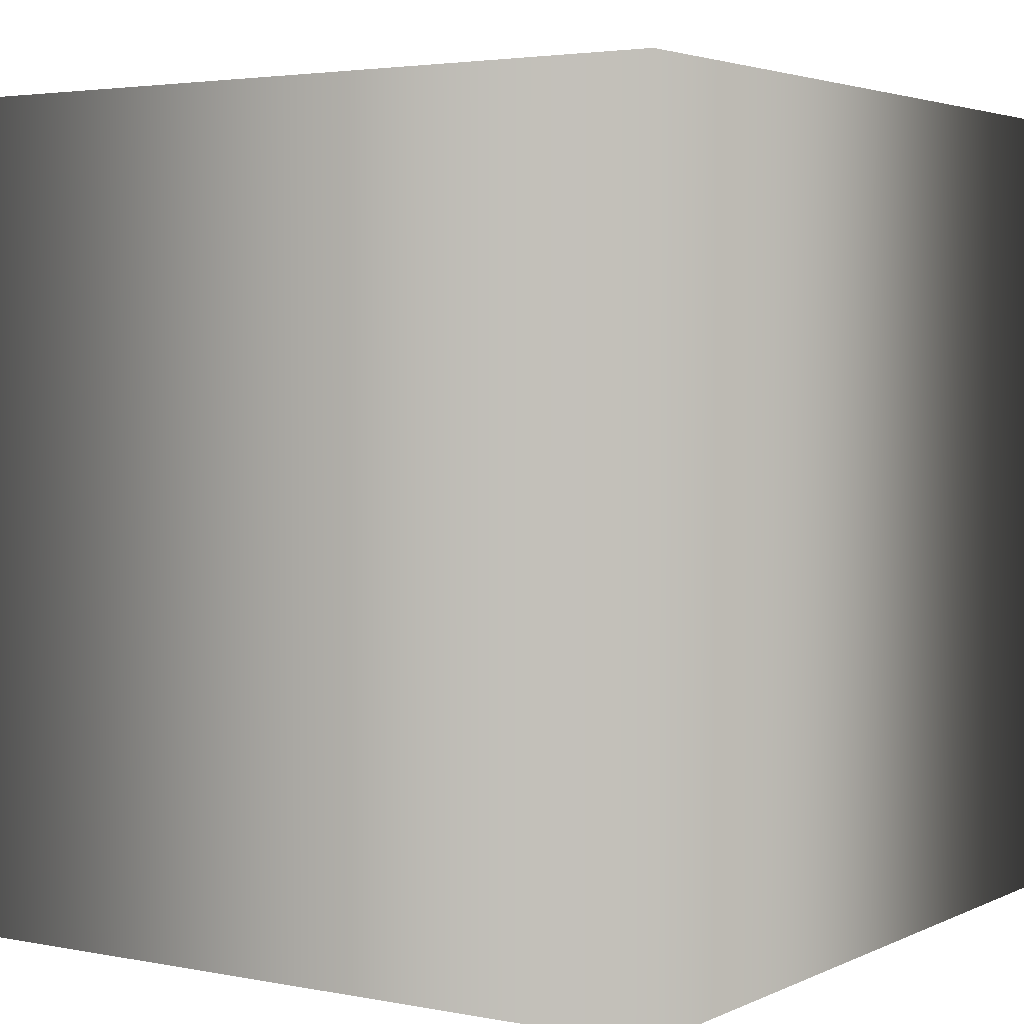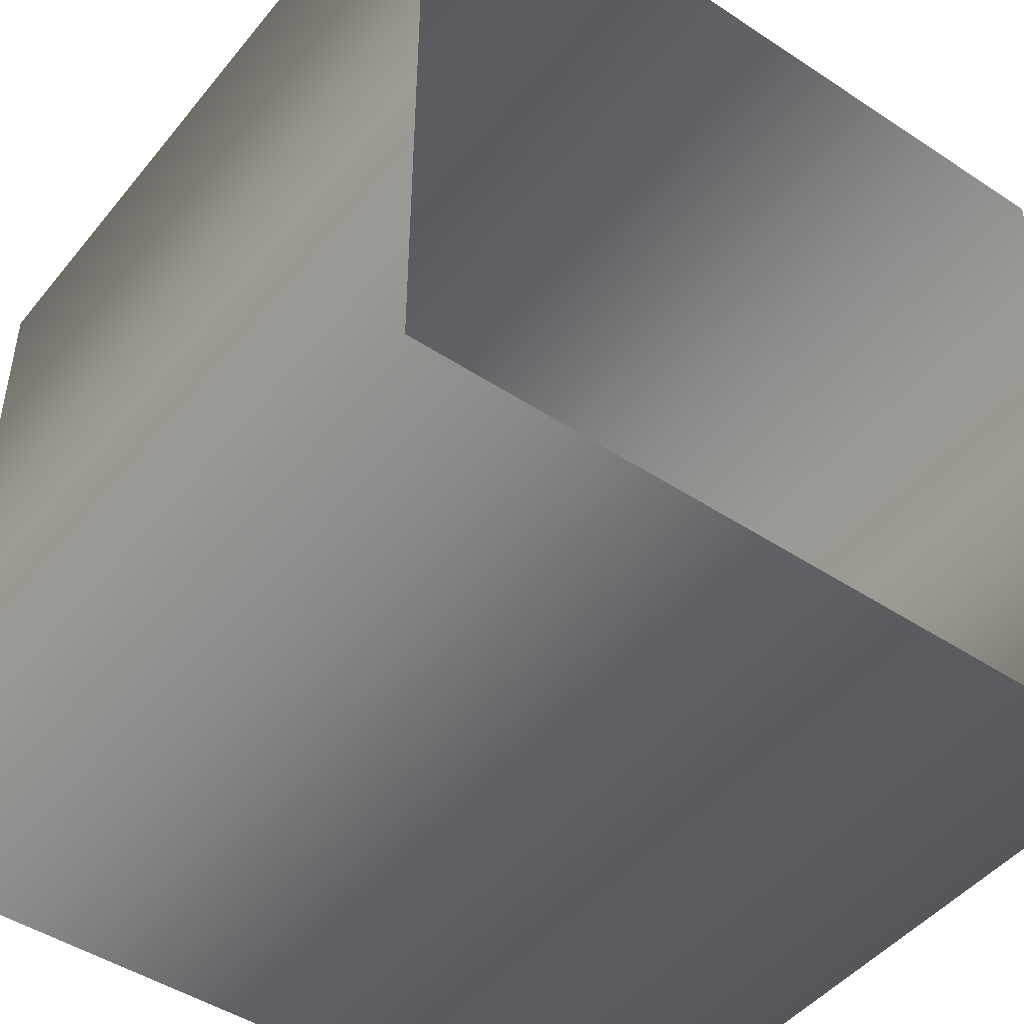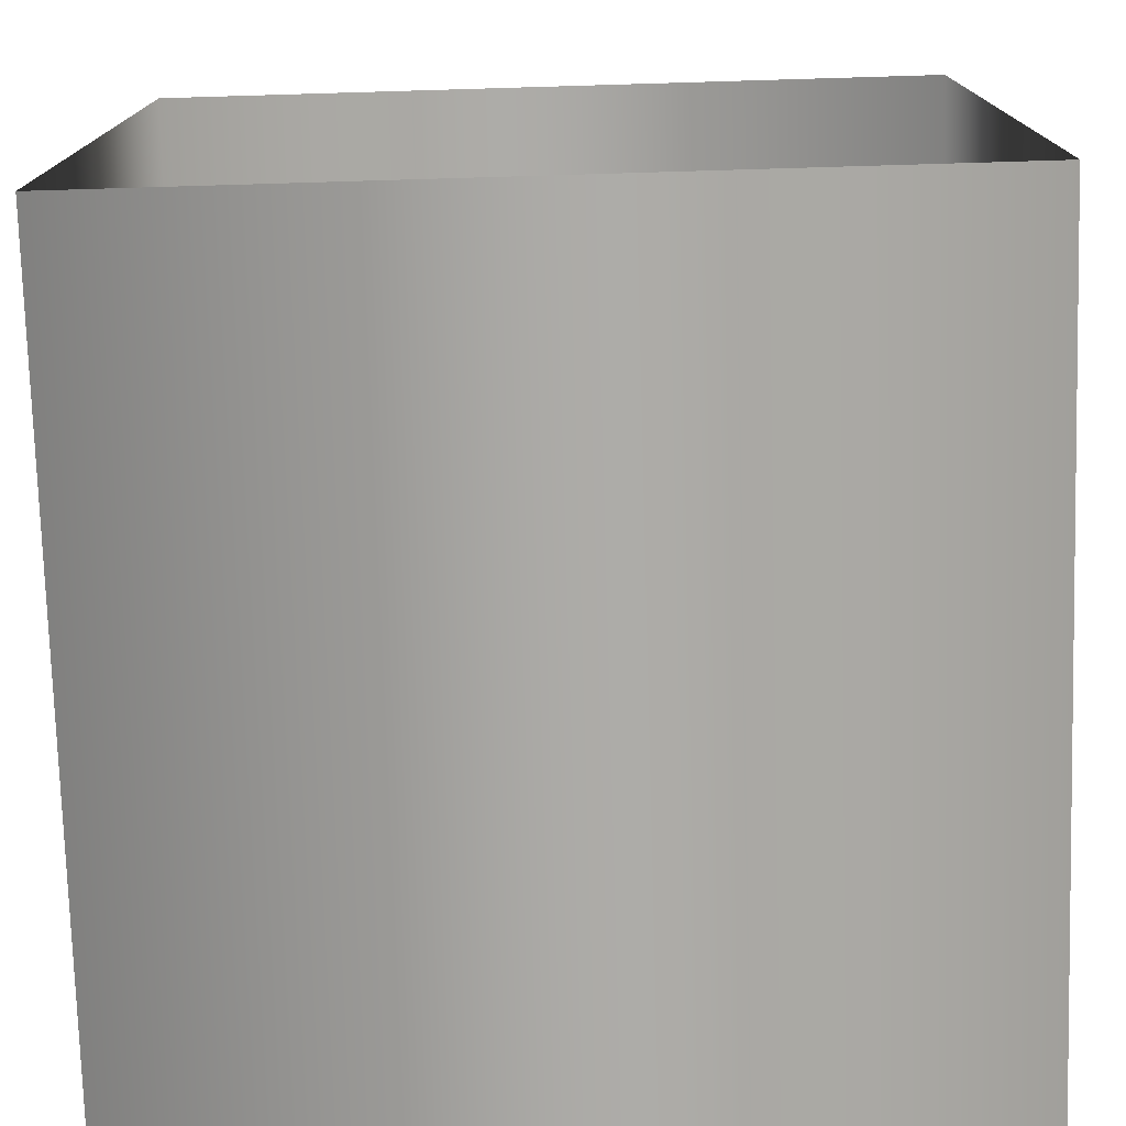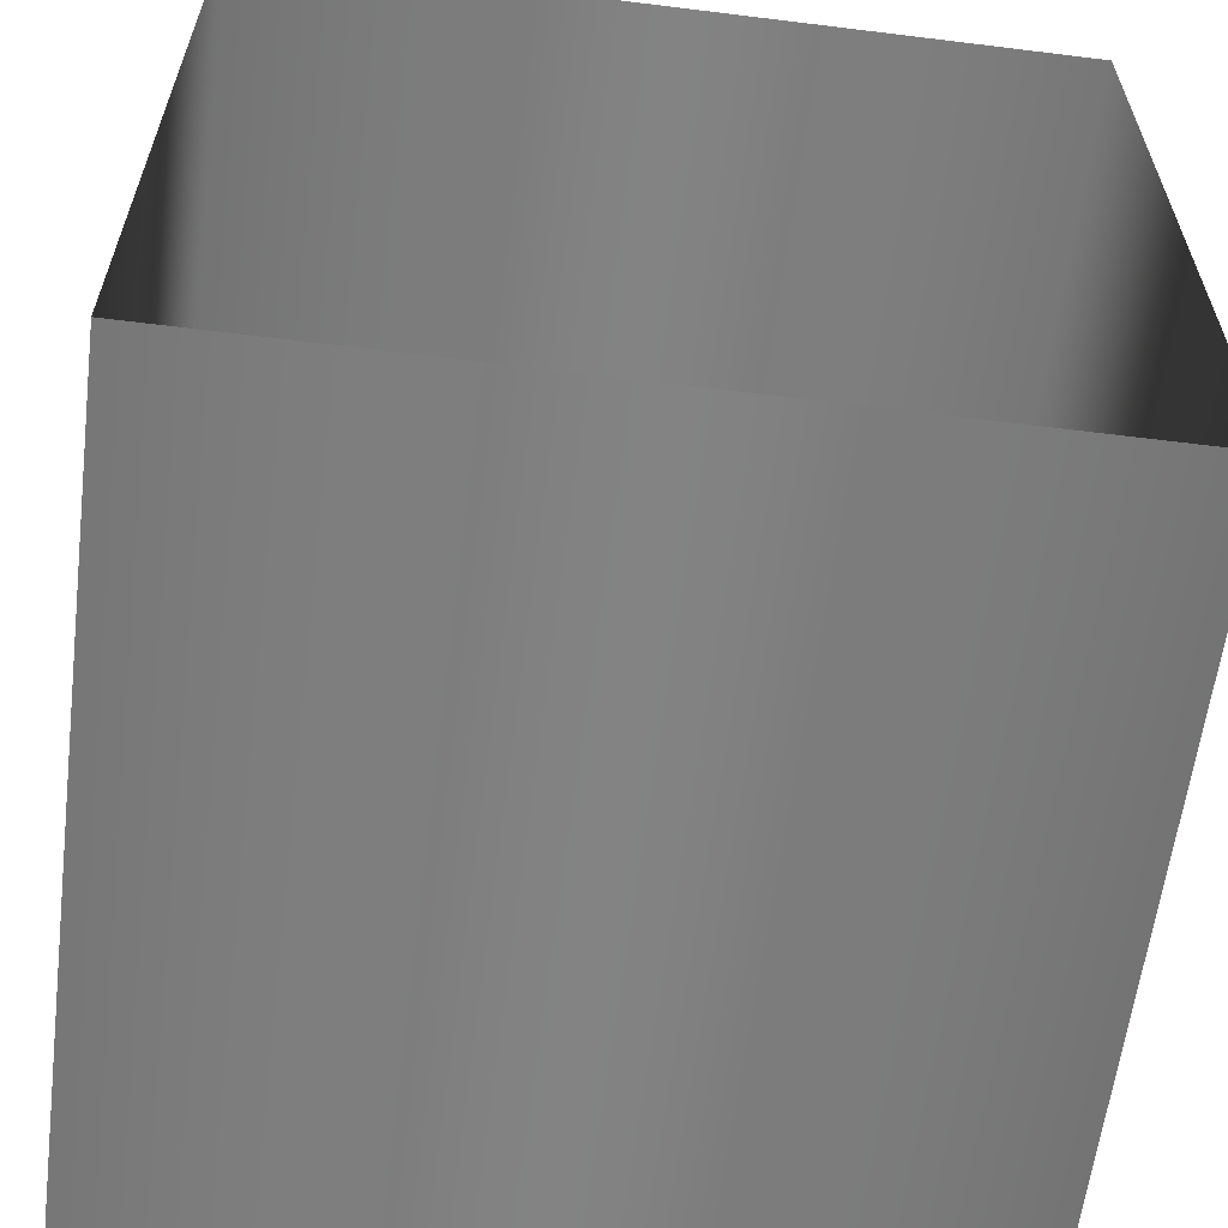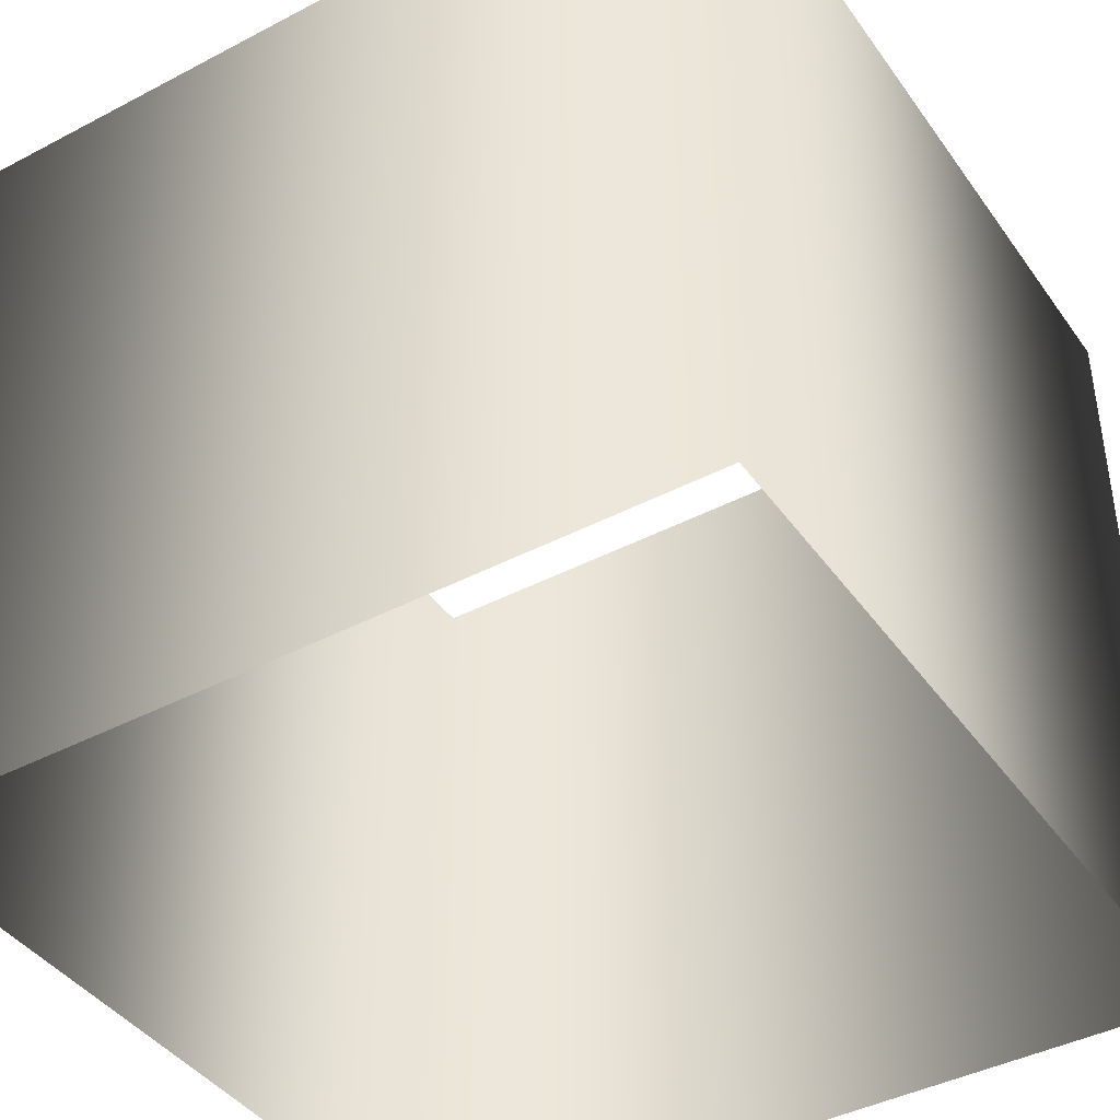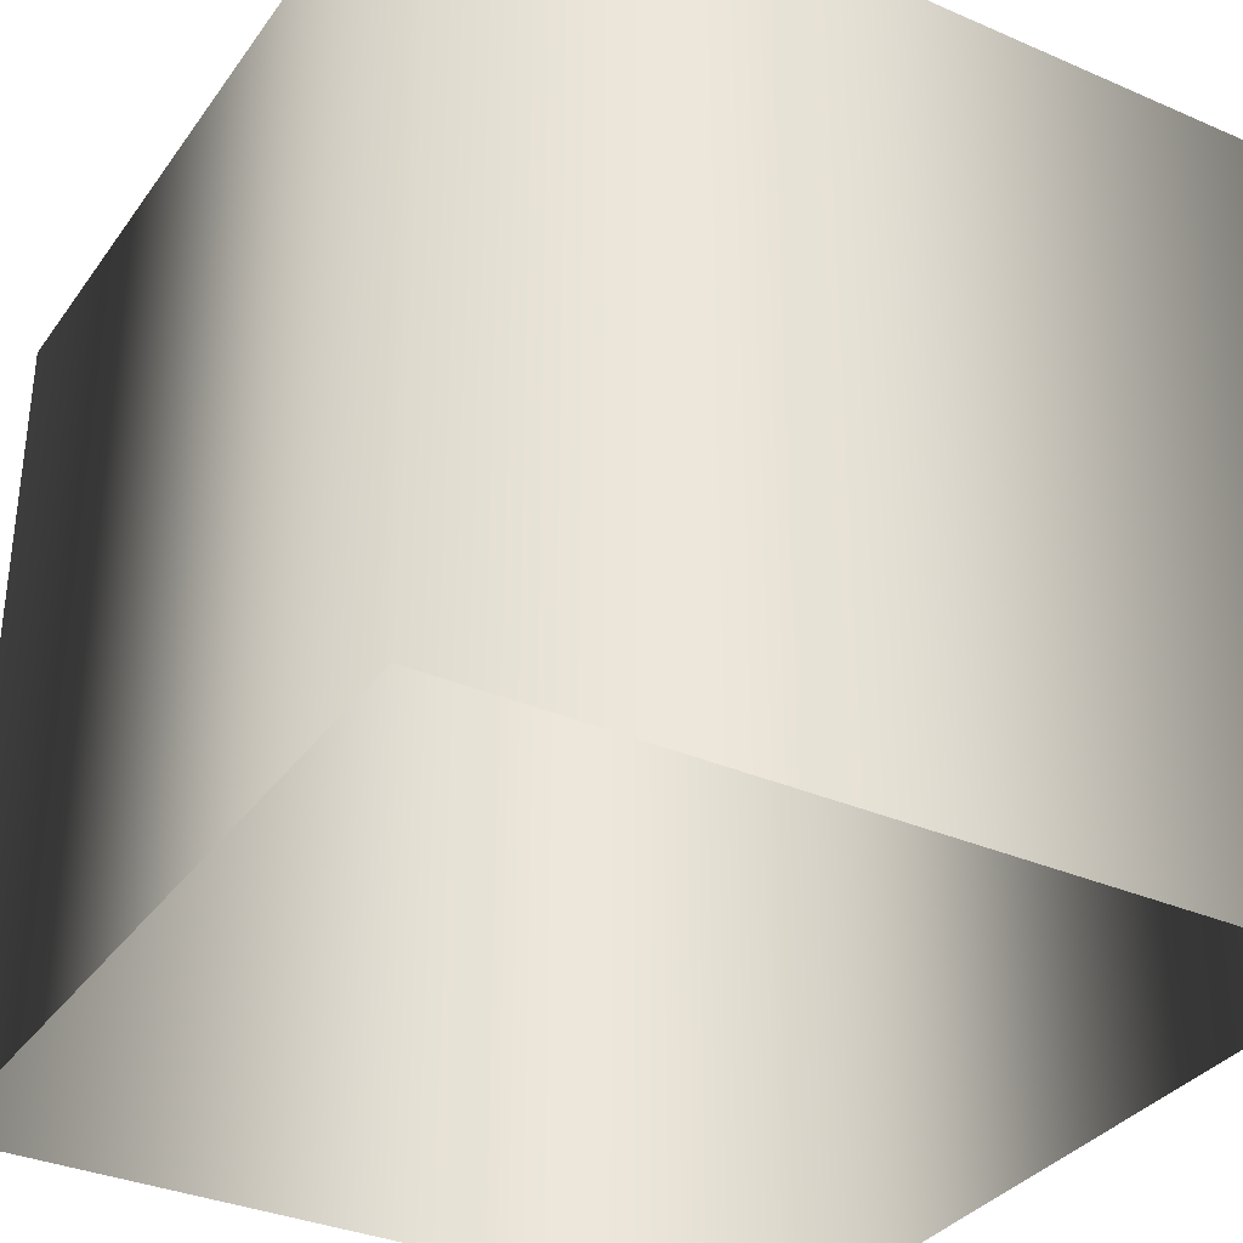
<metadata>
{"format":"obj","ext":"obj","renderer":"f3d","projection":"perspective","resolution":1024,"background":"white","views":[{"elev":3.3,"azim":33.6,"up":"+Y"},{"elev":-46.8,"azim":-36.8,"up":"+Z"},{"elev":-76.0,"azim":-178.3,"up":"+Z"},{"elev":-61.0,"azim":-7.2,"up":"+Z"},{"elev":-41.6,"azim":122.4,"up":"+Y"},{"elev":-34.0,"azim":-30.4,"up":"+Y"}]}
</metadata>
<code>
g pb_Mesh379026
v 0.25 -0.5 0.25
v -0.25 -0.5 0.25
v 0.25 0 0.25
v -0.25 0 0.25
v -0.25 -0.5 0.25
v -0.25 -0.5 -0.25
v -0.25 0 0.25
v -0.25 0 -0.25
v -0.25 -0.5 -0.25
v 0.25 -0.5 -0.25
v -0.25 0 -0.25
v 0.25 0 -0.25
v 0.25 -0.5 -0.25
v 0.25 -0.5 0.25
v 0.25 0 -0.25
v 0.25 0 0.25
g pb_Mesh379026_0
f 3 2 1
f 3 4 2
f 7 6 5
f 7 8 6
f 11 10 9
f 11 12 10
f 15 14 13
f 15 16 14

</code>
